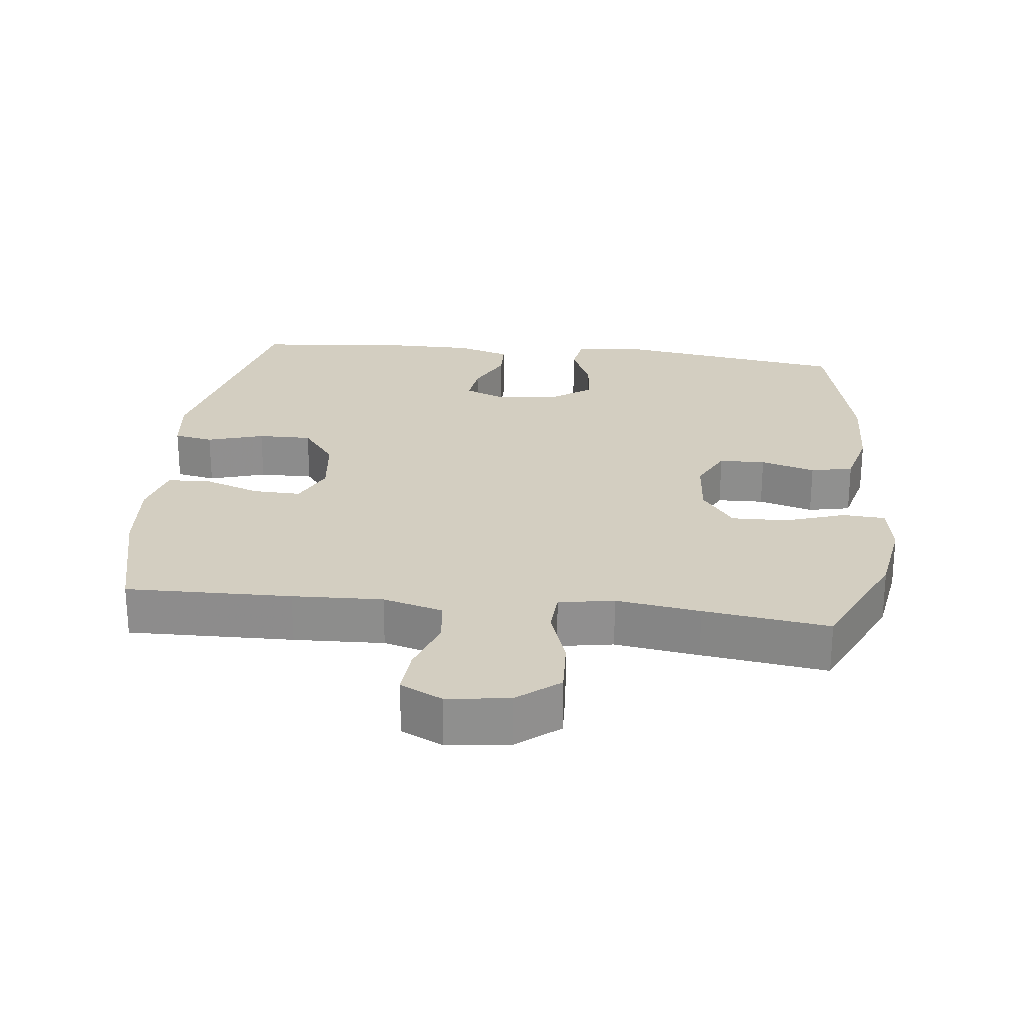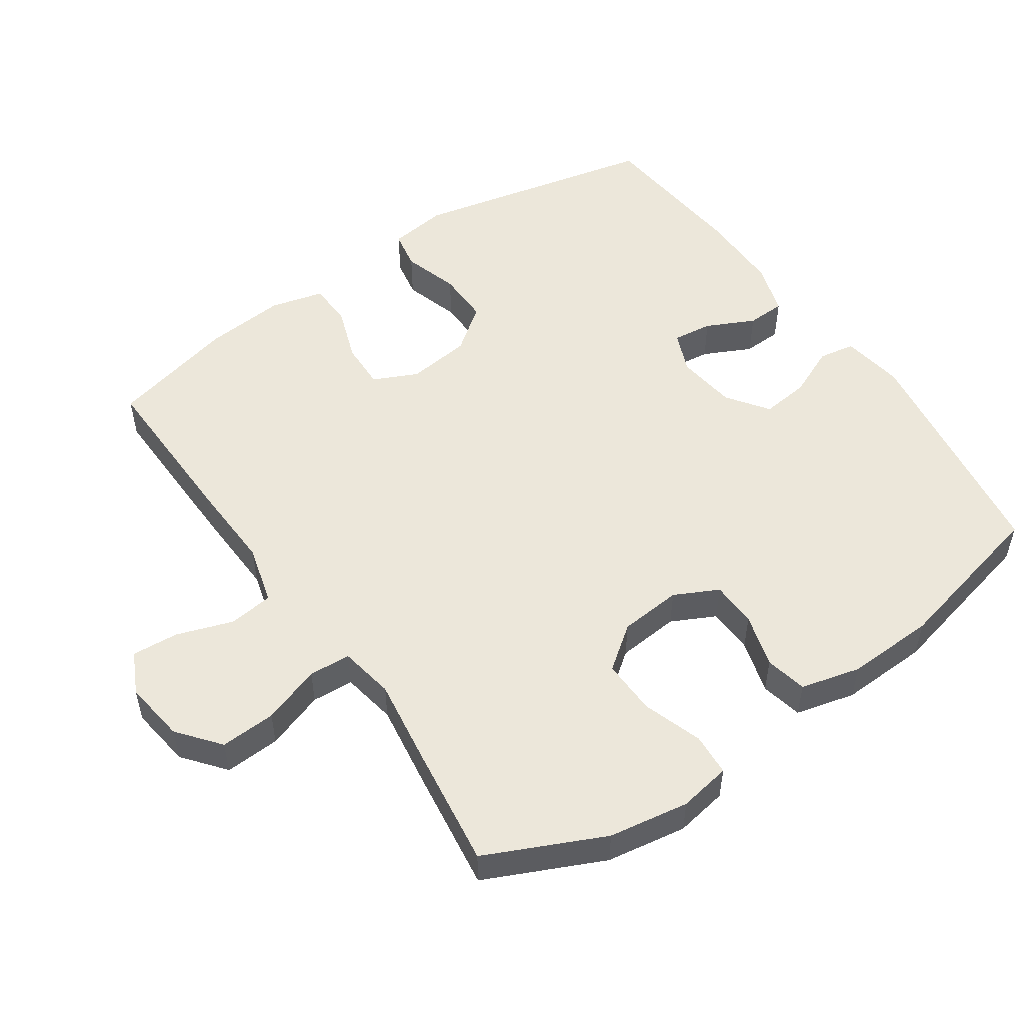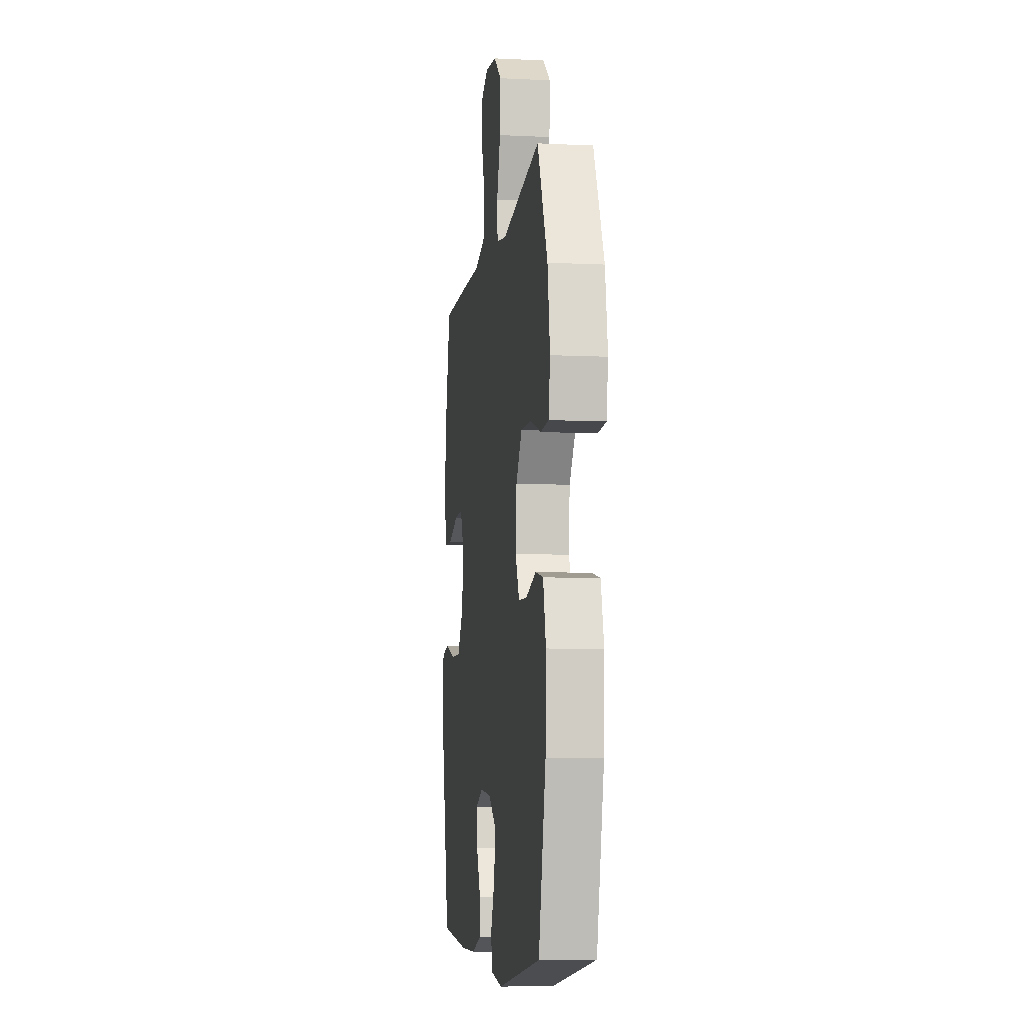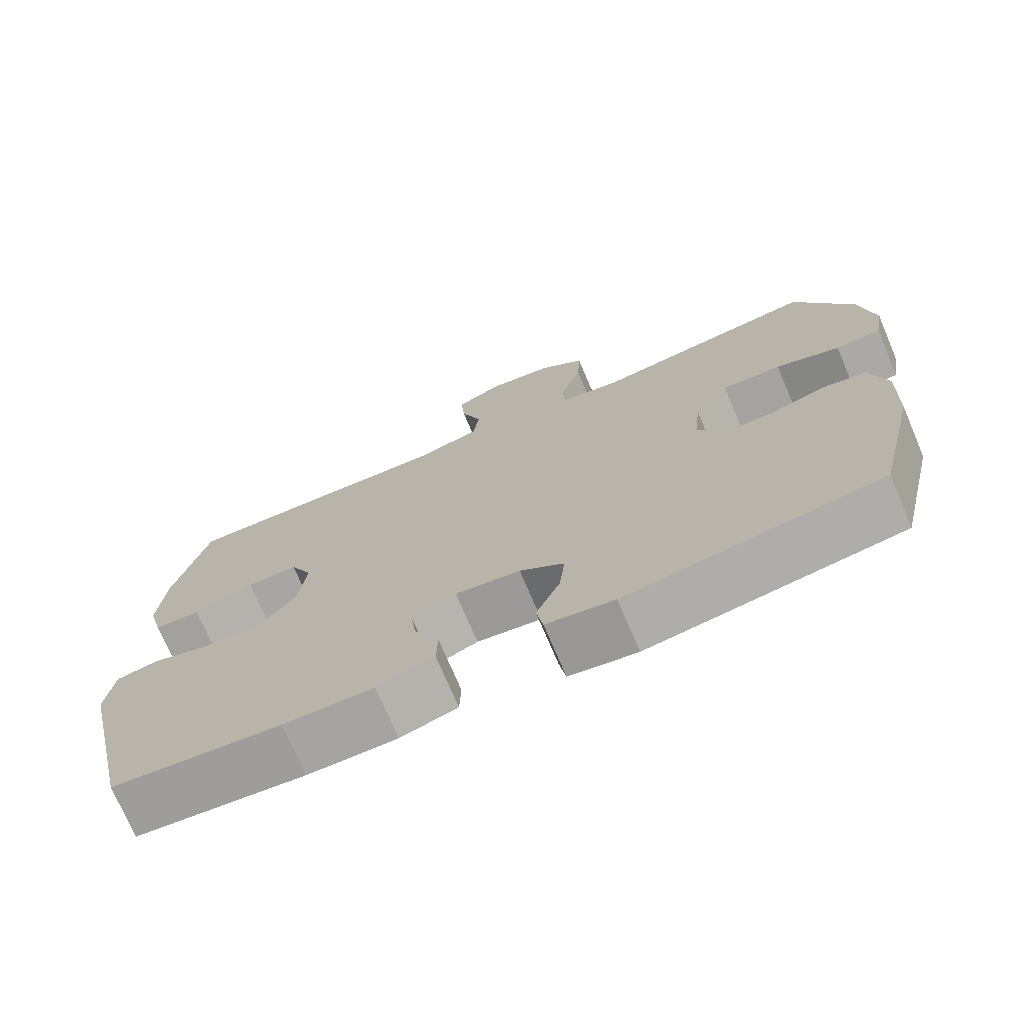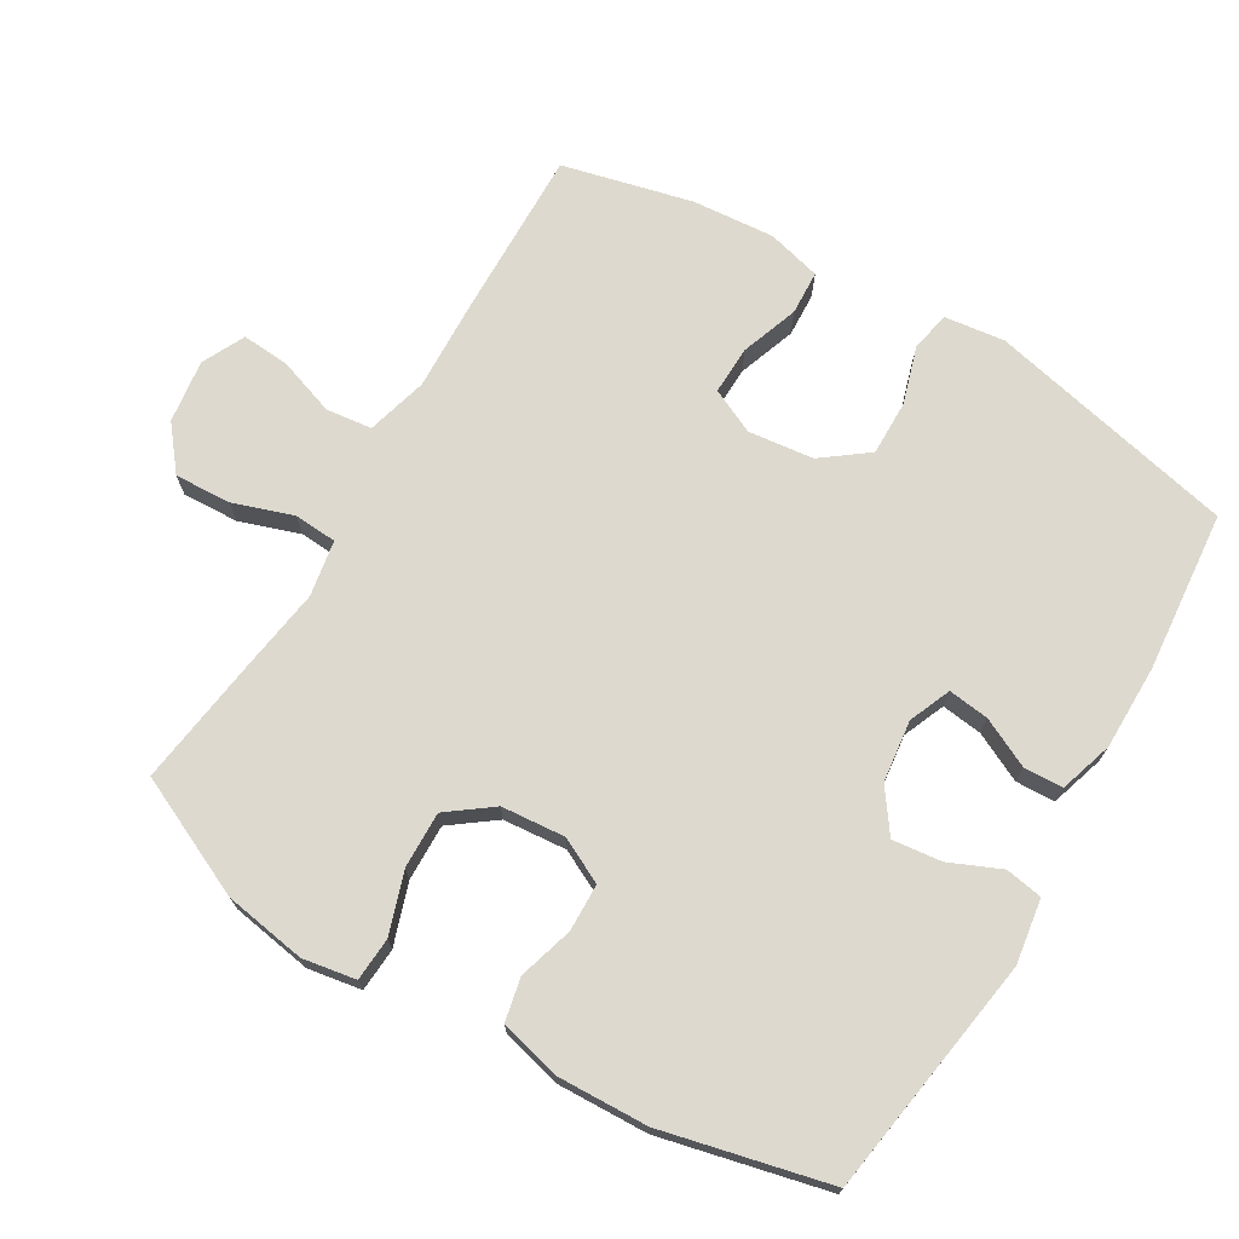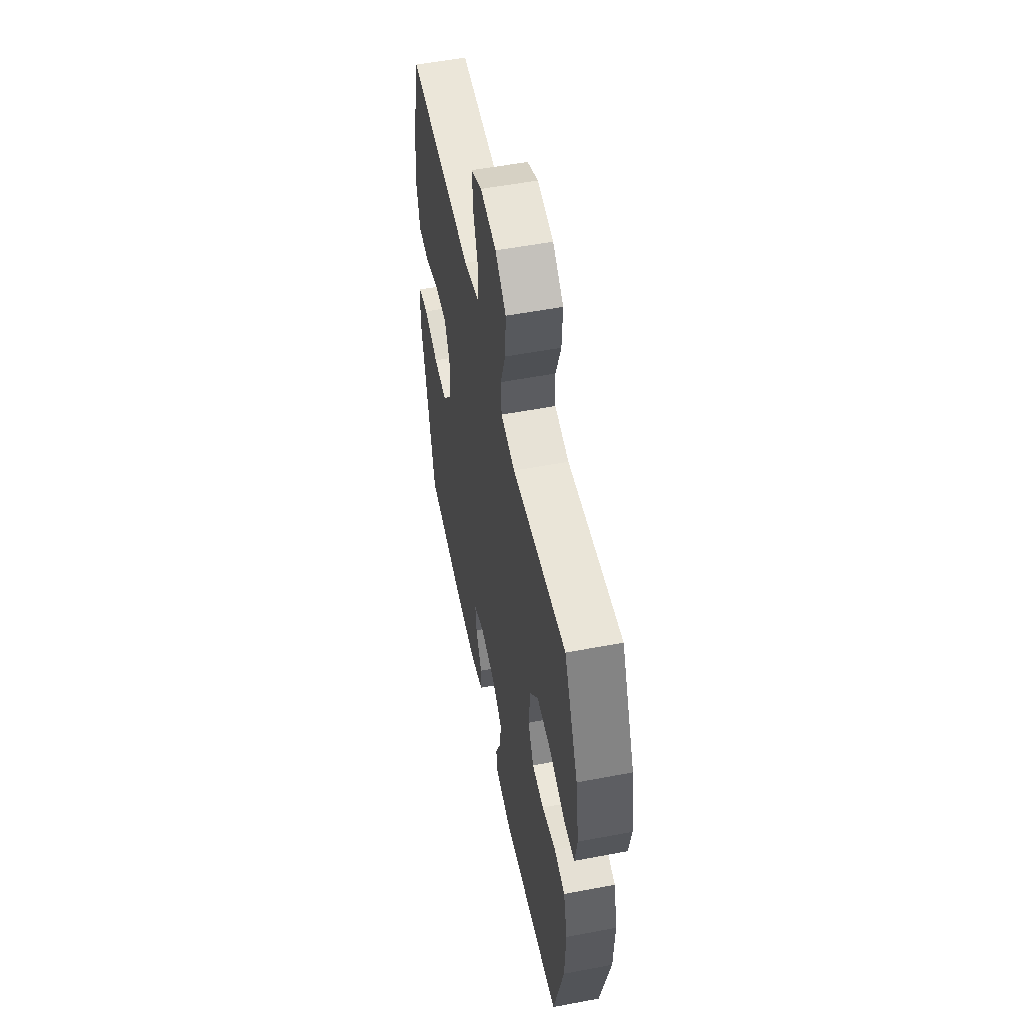
<metadata>
{"format":"obj","ext":"obj","renderer":"f3d","projection":"perspective","resolution":1024,"background":"white","views":[{"elev":24.9,"azim":6.5,"up":"+Y"},{"elev":52.2,"azim":55.4,"up":"+Y"},{"elev":-7.7,"azim":82.2,"up":"+Z"},{"elev":-73.5,"azim":23.0,"up":"+Z"},{"elev":71.8,"azim":120.7,"up":"+Y"},{"elev":54.3,"azim":78.6,"up":"+Z"}]}
</metadata>
<code>
v 0.5 0.07 0.5
v 0.579 0.07 0.329
v 0.598 0.07 0.212
v 0.585 0.07 0.136
v 0.523 0.07 0.132
v 0.436 0.07 0.161
v 0.355 0.07 0.163
v 0.308 0.07 0.1
v 0.3 0.07 0.009
v 0.332 0.07 -0.055
v 0.399 0.07 -0.057
v 0.478 0.07 -0.034
v 0.539 0.07 -0.047
v 0.561 0.07 -0.134
v 0.556 0.07 -0.263
v 0.5 0.07 -0.5
v 0.156 0.07 -0.552
v 0.064 0.07 -0.538
v 0.055 0.07 -0.485
v 0.087 0.07 -0.412
v 0.095 0.07 -0.342
v 0.035 0.07 -0.299
v -0.053 0.07 -0.288
v -0.113 0.07 -0.313
v -0.106 0.07 -0.371
v -0.072 0.07 -0.441
v -0.074 0.07 -0.497
v -0.151 0.07 -0.521
v -0.272 0.07 -0.521
v -0.5 0.07 -0.5
v -0.579 0.07 -0.144
v -0.568 0.07 -0.058
v -0.511 0.07 -0.047
v -0.429 0.07 -0.072
v -0.351 0.07 -0.073
v -0.302 0.07 -0.008
v -0.291 0.07 0.085
v -0.321 0.07 0.149
v -0.39 0.07 0.147
v -0.472 0.07 0.118
v -0.535 0.07 0.121
v -0.555 0.07 0.198
v -0.545 0.07 0.316
v -0.5 0.07 0.5
v -0.26 0.07 0.495
v -0.129 0.07 0.49
v -0.042 0.07 0.514
v -0.034 0.07 0.579
v -0.062 0.07 0.661
v -0.067 0.07 0.729
v -0.006 0.07 0.759
v 0.084 0.07 0.747
v 0.145 0.07 0.698
v 0.141 0.07 0.617
v 0.112 0.07 0.532
v 0.116 0.07 0.471
v 0.196 0.07 0.457
v 0.318 0.07 0.475
v 0.5 0 0.5
v 0.579 0 0.329
v 0.598 0 0.212
v 0.585 0 0.136
v 0.523 0 0.132
v 0.436 0 0.161
v 0.355 0 0.163
v 0.308 0 0.1
v 0.3 0 0.009
v 0.332 0 -0.055
v 0.399 0 -0.057
v 0.478 0 -0.034
v 0.539 0 -0.047
v 0.561 0 -0.134
v 0.556 0 -0.263
v 0.5 0 -0.5
v 0.156 0 -0.552
v 0.064 0 -0.538
v 0.055 0 -0.485
v 0.087 0 -0.412
v 0.095 0 -0.342
v 0.035 0 -0.299
v -0.053 0 -0.288
v -0.113 0 -0.313
v -0.106 0 -0.371
v -0.072 0 -0.441
v -0.074 0 -0.497
v -0.151 0 -0.521
v -0.272 0 -0.521
v -0.5 0 -0.5
v -0.579 0 -0.144
v -0.568 0 -0.058
v -0.511 0 -0.047
v -0.429 0 -0.072
v -0.351 0 -0.073
v -0.302 0 -0.008
v -0.291 0 0.085
v -0.321 0 0.149
v -0.39 0 0.147
v -0.472 0 0.118
v -0.535 0 0.121
v -0.555 0 0.198
v -0.545 0 0.316
v -0.5 0 0.5
v -0.26 0 0.495
v -0.129 0 0.49
v -0.042 0 0.514
v -0.034 0 0.579
v -0.062 0 0.661
v -0.067 0 0.729
v -0.006 0 0.759
v 0.084 0 0.747
v 0.145 0 0.698
v 0.141 0 0.617
v 0.112 0 0.532
v 0.116 0 0.471
v 0.196 0 0.457
v 0.318 0 0.475
f 4 5 6
f 3 4 6
f 2 3 6
f 1 2 6
f 58 1 6
f 57 58 6
f 56 57 6 7
f 53 54 55
f 52 53 55
f 51 52 55
f 50 51 55
f 49 50 55
f 48 49 55
f 47 48 55 56
f 56 7 8
f 47 56 8
f 46 47 8
f 44 45 46
f 43 44 46
f 42 43 46
f 41 42 46
f 40 41 46
f 39 40 46
f 38 39 46
f 46 8 9
f 38 46 9
f 37 38 9
f 32 33 34
f 31 32 34
f 30 31 34
f 29 30 34
f 28 29 34
f 27 28 34
f 26 27 34
f 25 26 34
f 24 25 34 35
f 23 24 35 36
f 18 19 20
f 17 18 20
f 16 17 20
f 15 16 20
f 14 15 20
f 13 14 20
f 12 13 20
f 11 12 20
f 10 11 20 21
f 37 9 10
f 36 37 10
f 23 36 10
f 22 23 10
f 10 21 22
f 64 63 62
f 64 62 61
f 64 61 60
f 64 60 59
f 64 59 116
f 64 116 115
f 65 64 115 114
f 113 112 111
f 113 111 110
f 113 110 109
f 113 109 108
f 113 108 107
f 113 107 106
f 114 113 106 105
f 66 65 114
f 66 114 105
f 66 105 104
f 104 103 102
f 104 102 101
f 104 101 100
f 104 100 99
f 104 99 98
f 104 98 97
f 104 97 96
f 67 66 104
f 67 104 96
f 67 96 95
f 92 91 90
f 92 90 89
f 92 89 88
f 92 88 87
f 92 87 86
f 92 86 85
f 92 85 84
f 92 84 83
f 93 92 83 82
f 94 93 82 81
f 78 77 76
f 78 76 75
f 78 75 74
f 78 74 73
f 78 73 72
f 78 72 71
f 78 71 70
f 78 70 69
f 79 78 69 68
f 68 67 95
f 68 95 94
f 68 94 81
f 68 81 80
f 80 79 68
f 1 59 60 2
f 2 60 61 3
f 3 61 62 4
f 4 62 63 5
f 5 63 64 6
f 6 64 65 7
f 7 65 66 8
f 8 66 67 9
f 9 67 68 10
f 10 68 69 11
f 11 69 70 12
f 12 70 71 13
f 13 71 72 14
f 14 72 73 15
f 15 73 74 16
f 16 74 75 17
f 17 75 76 18
f 18 76 77 19
f 19 77 78 20
f 20 78 79 21
f 21 79 80 22
f 22 80 81 23
f 23 81 82 24
f 24 82 83 25
f 25 83 84 26
f 26 84 85 27
f 27 85 86 28
f 28 86 87 29
f 29 87 88 30
f 30 88 89 31
f 31 89 90 32
f 32 90 91 33
f 33 91 92 34
f 34 92 93 35
f 35 93 94 36
f 36 94 95 37
f 37 95 96 38
f 38 96 97 39
f 39 97 98 40
f 40 98 99 41
f 41 99 100 42
f 42 100 101 43
f 43 101 102 44
f 44 102 103 45
f 45 103 104 46
f 46 104 105 47
f 47 105 106 48
f 48 106 107 49
f 49 107 108 50
f 50 108 109 51
f 51 109 110 52
f 52 110 111 53
f 53 111 112 54
f 54 112 113 55
f 55 113 114 56
f 56 114 115 57
f 57 115 116 58
f 58 116 59 1

</code>
